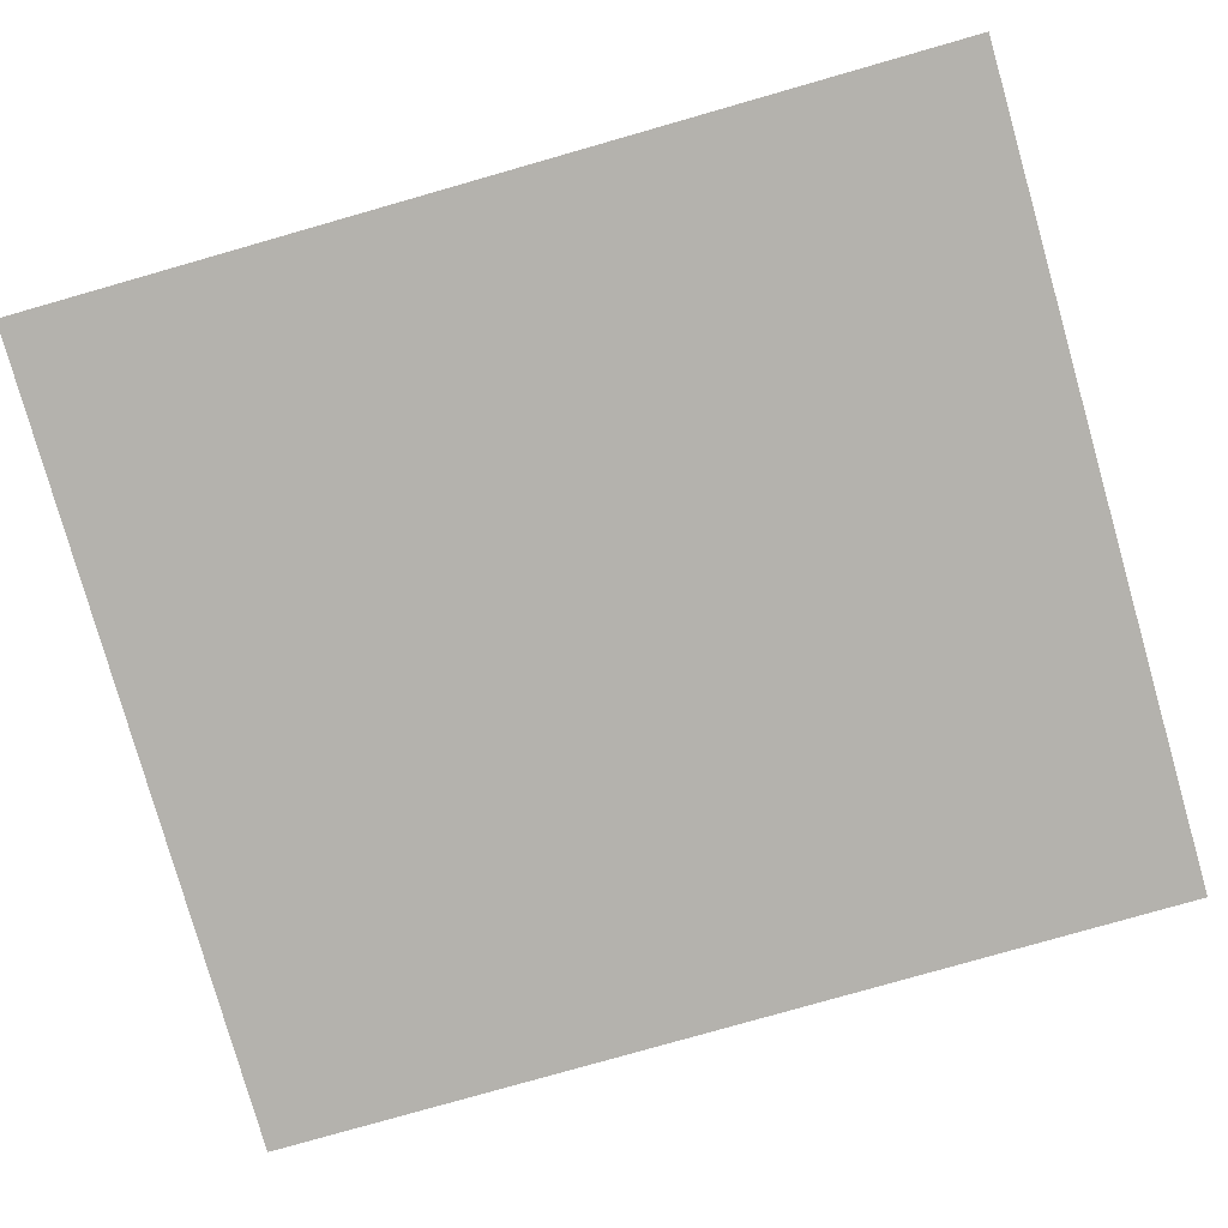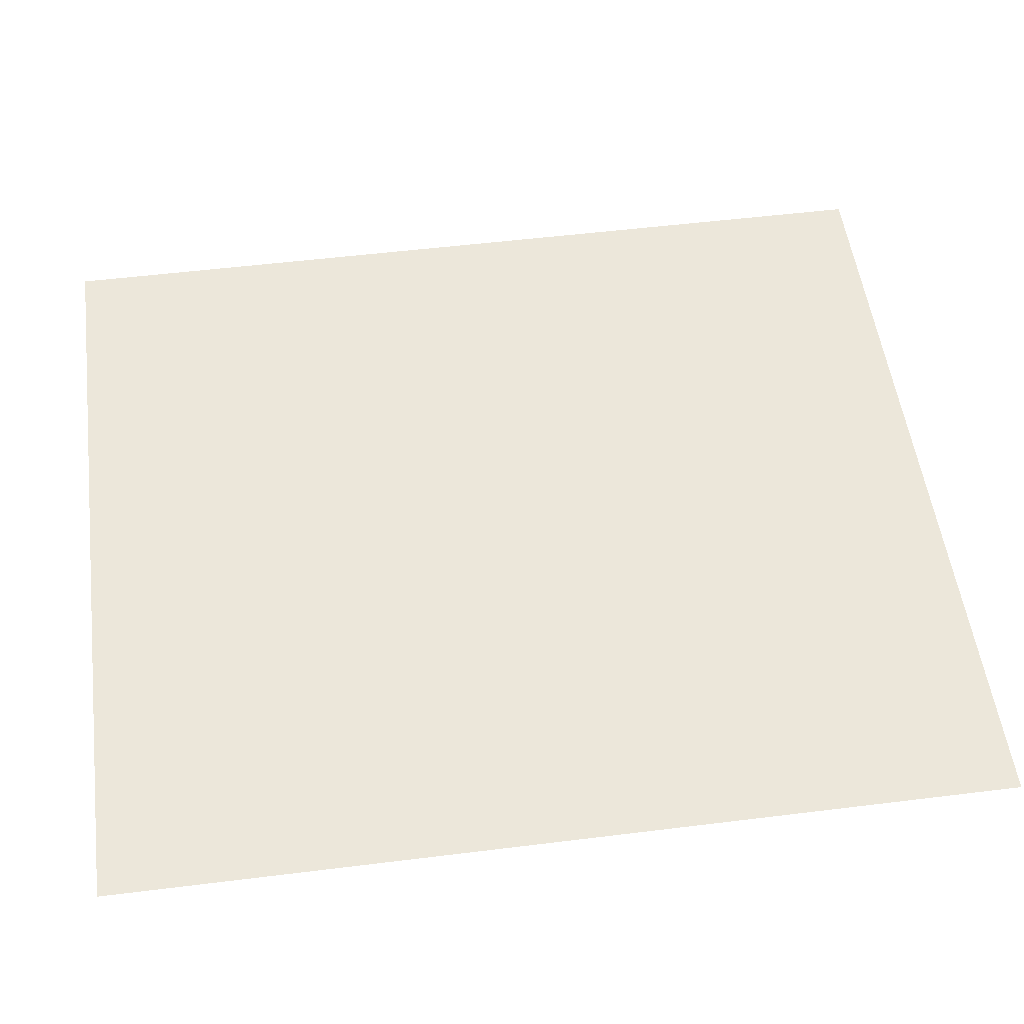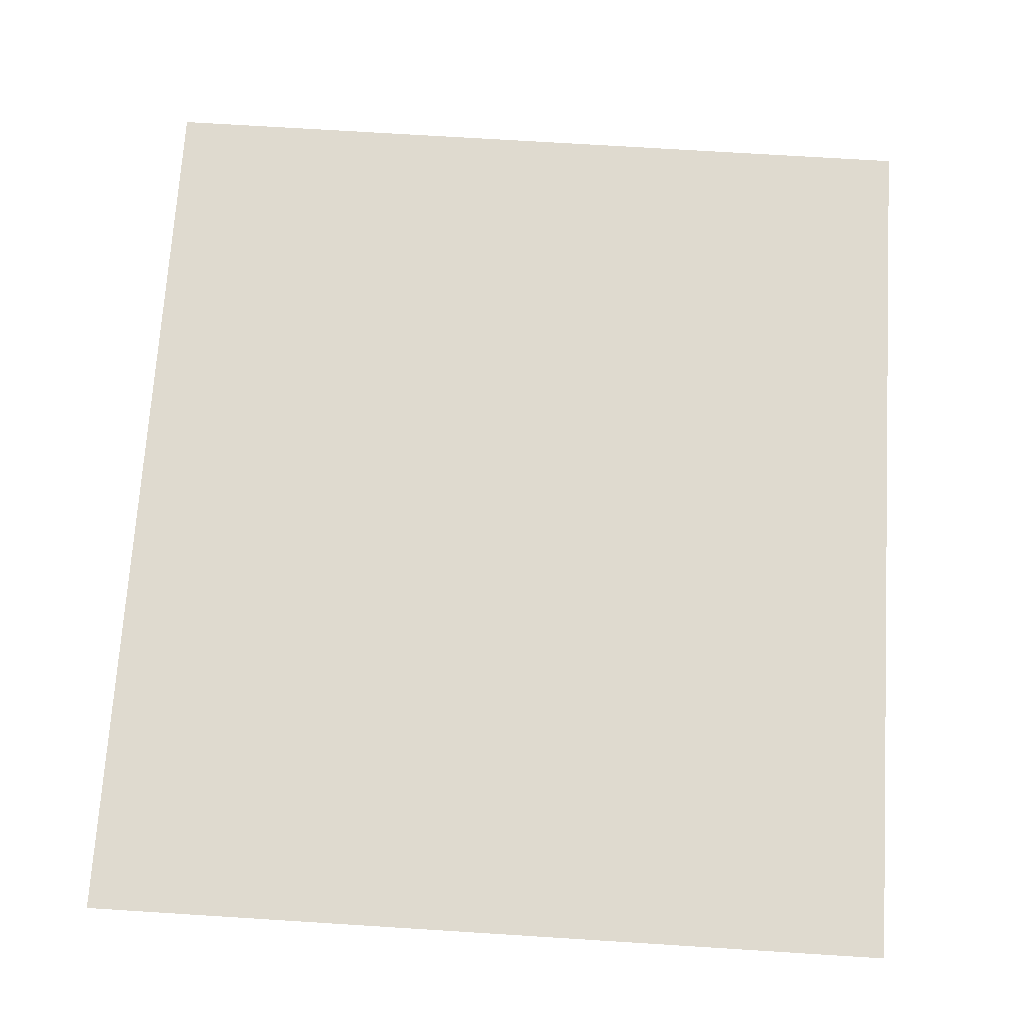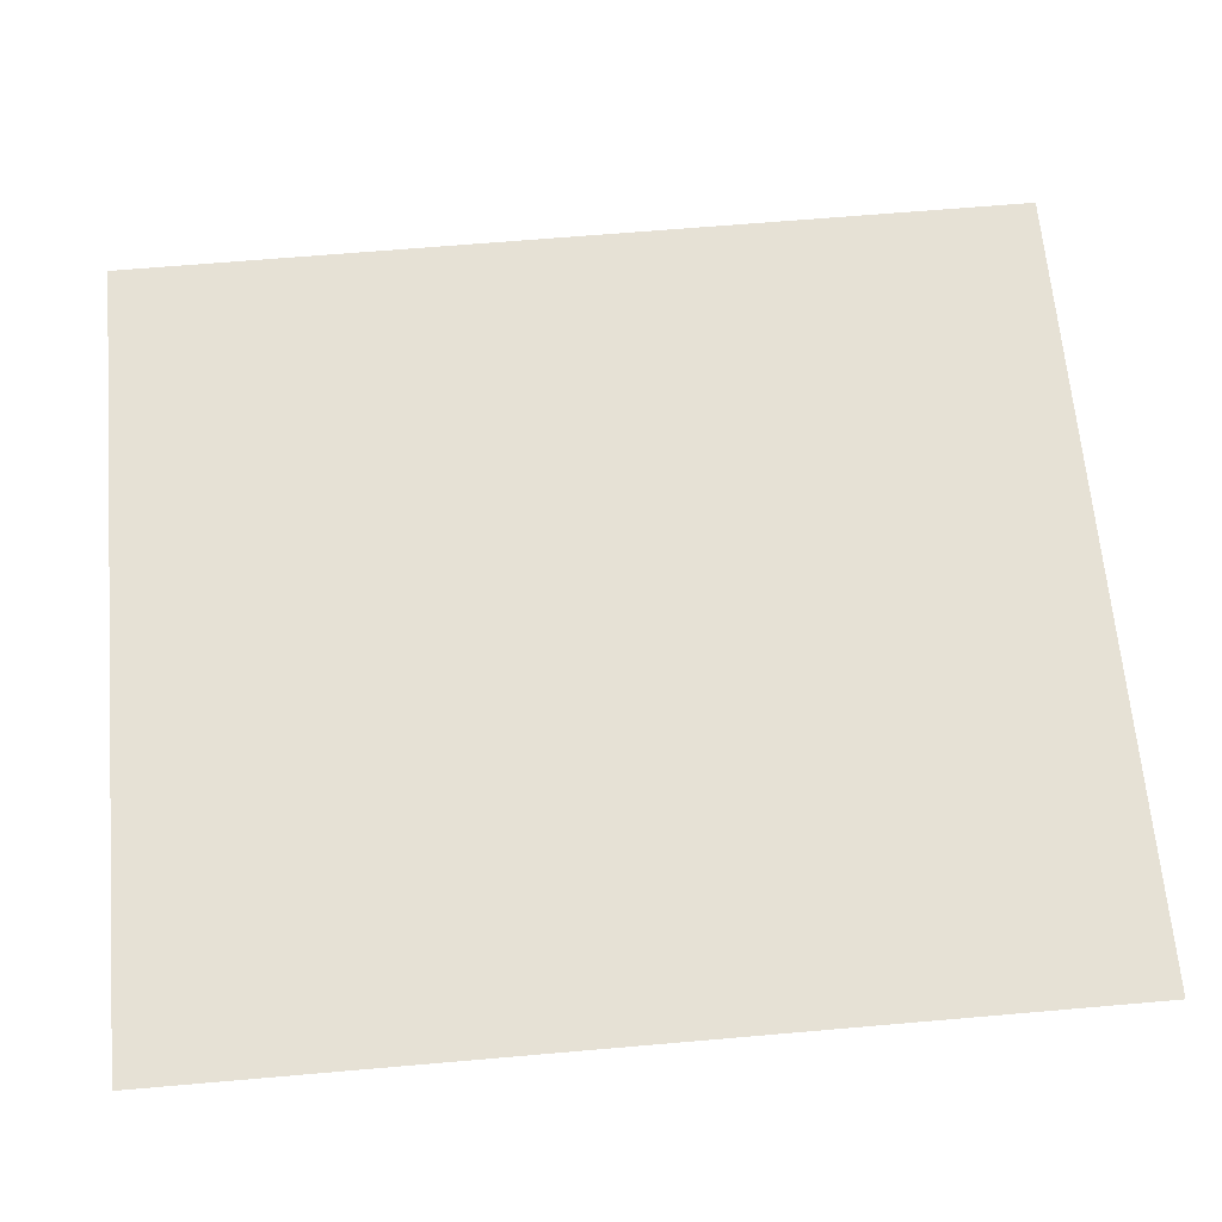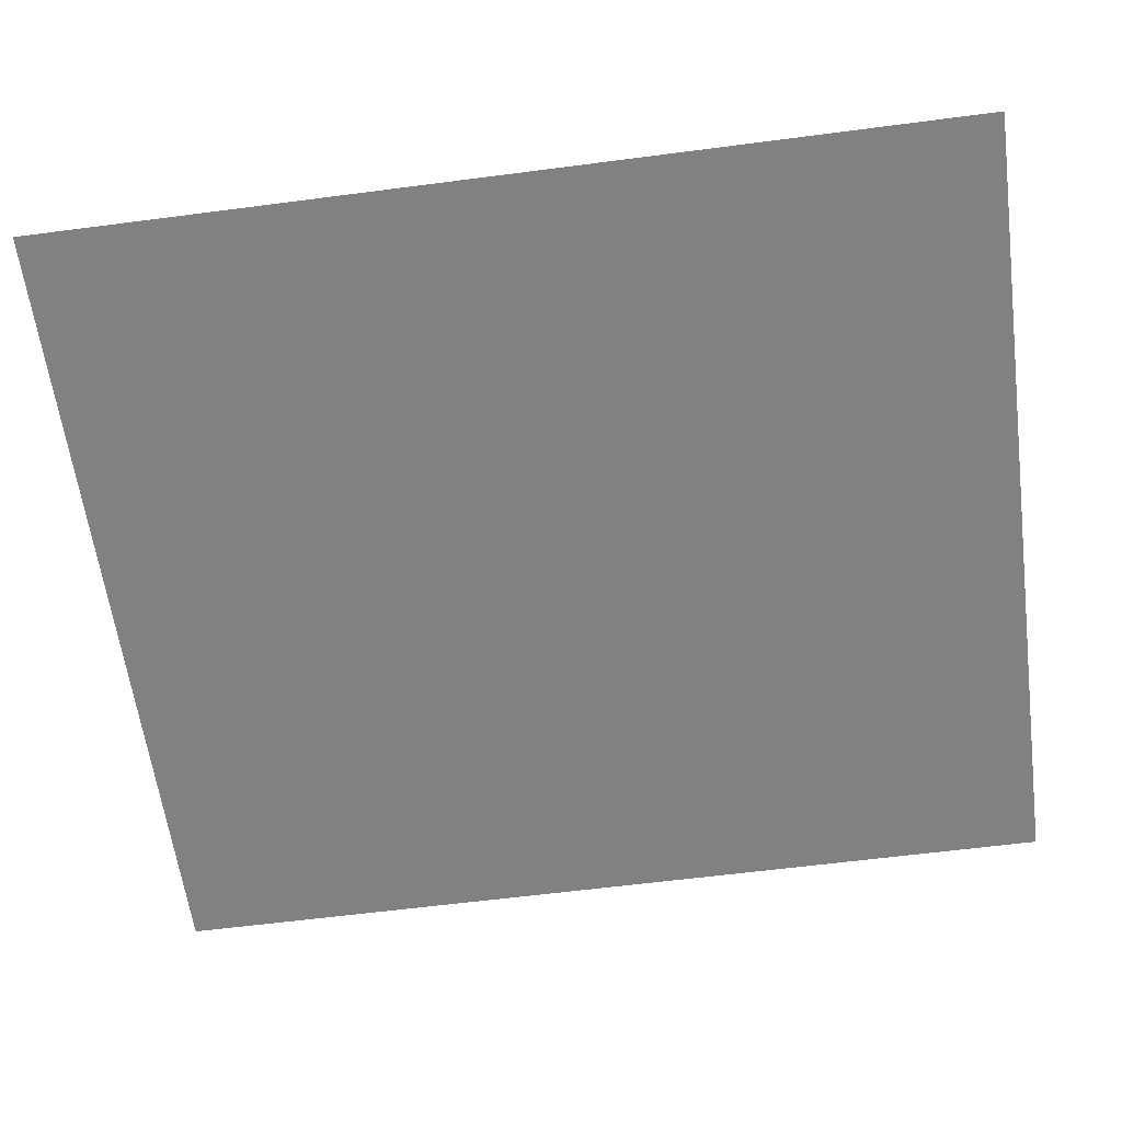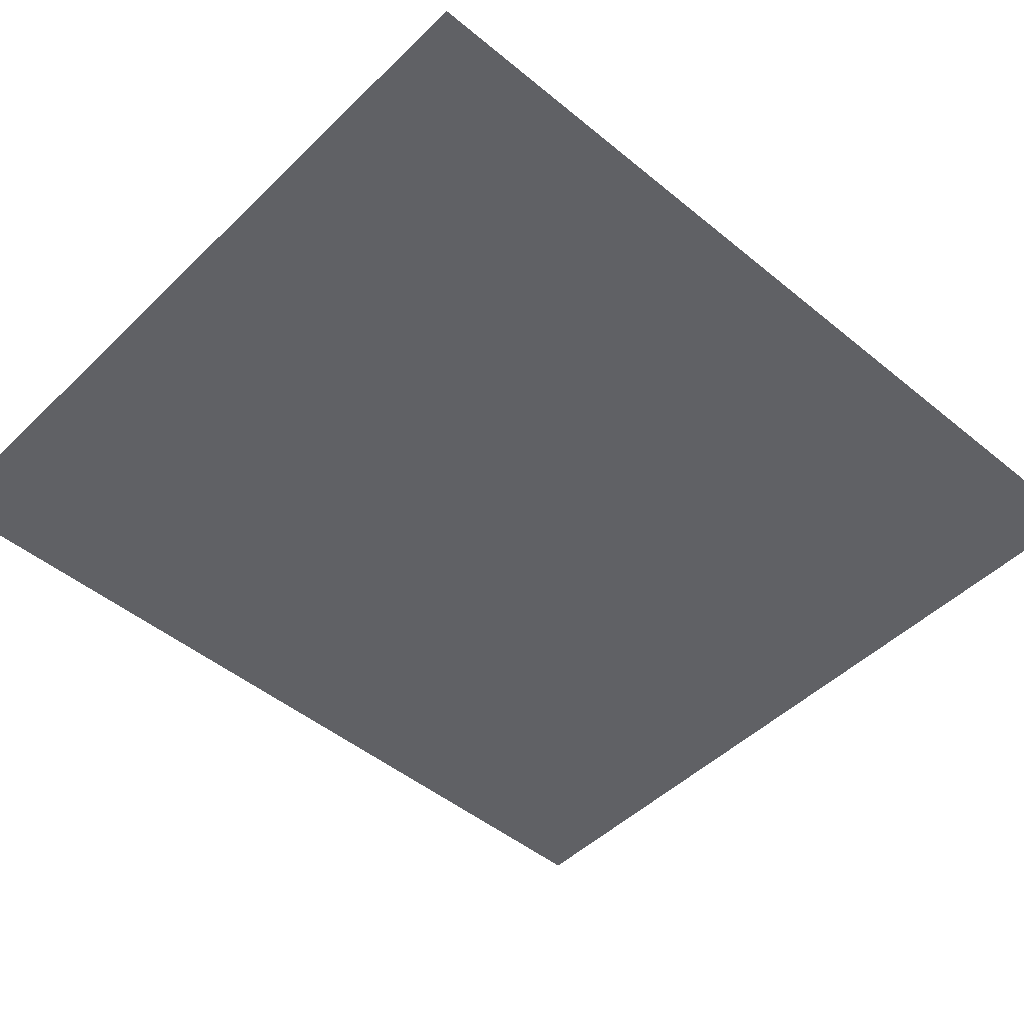
<metadata>
{"format":"obj","ext":"obj","renderer":"f3d","projection":"perspective","resolution":1024,"background":"white","views":[{"elev":-79.6,"azim":-74.1,"up":"+Z"},{"elev":52.7,"azim":82.4,"up":"+Z"},{"elev":70.6,"azim":-176.4,"up":"+Z"},{"elev":64.7,"azim":-95.0,"up":"+Z"},{"elev":-60.5,"azim":-82.4,"up":"+Z"},{"elev":-47.9,"azim":-132.7,"up":"+Z"}]}
</metadata>
<code>
o mesh33/mesh33-geometry#mesh33-geometry
v 0.3139 0.2343 0.3724
v -0.3201 -0.4755 0.3724
v 0.3139 -0.4755 0.3724
v -0.3201 0.2343 0.3724
f 1 2 3
f 2 1 4
f 3 2 1
f 4 1 2

</code>
